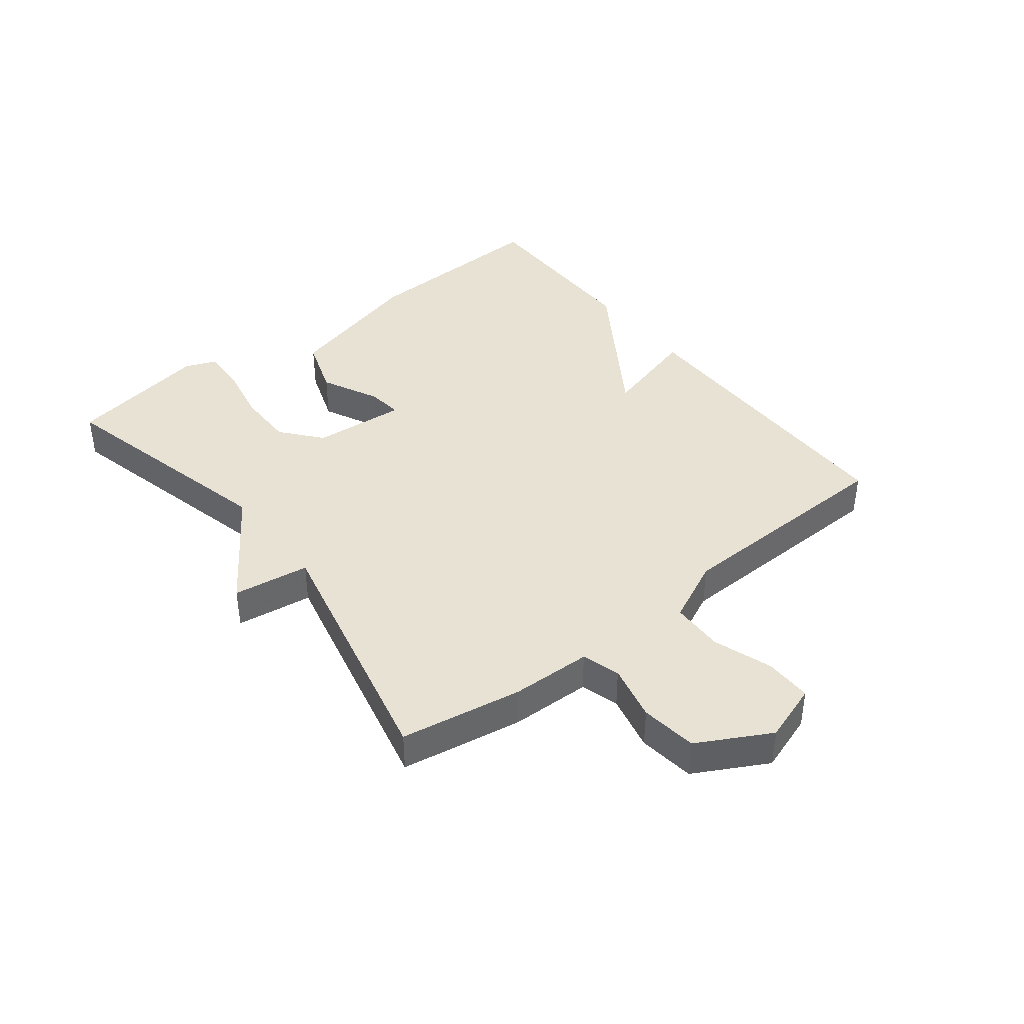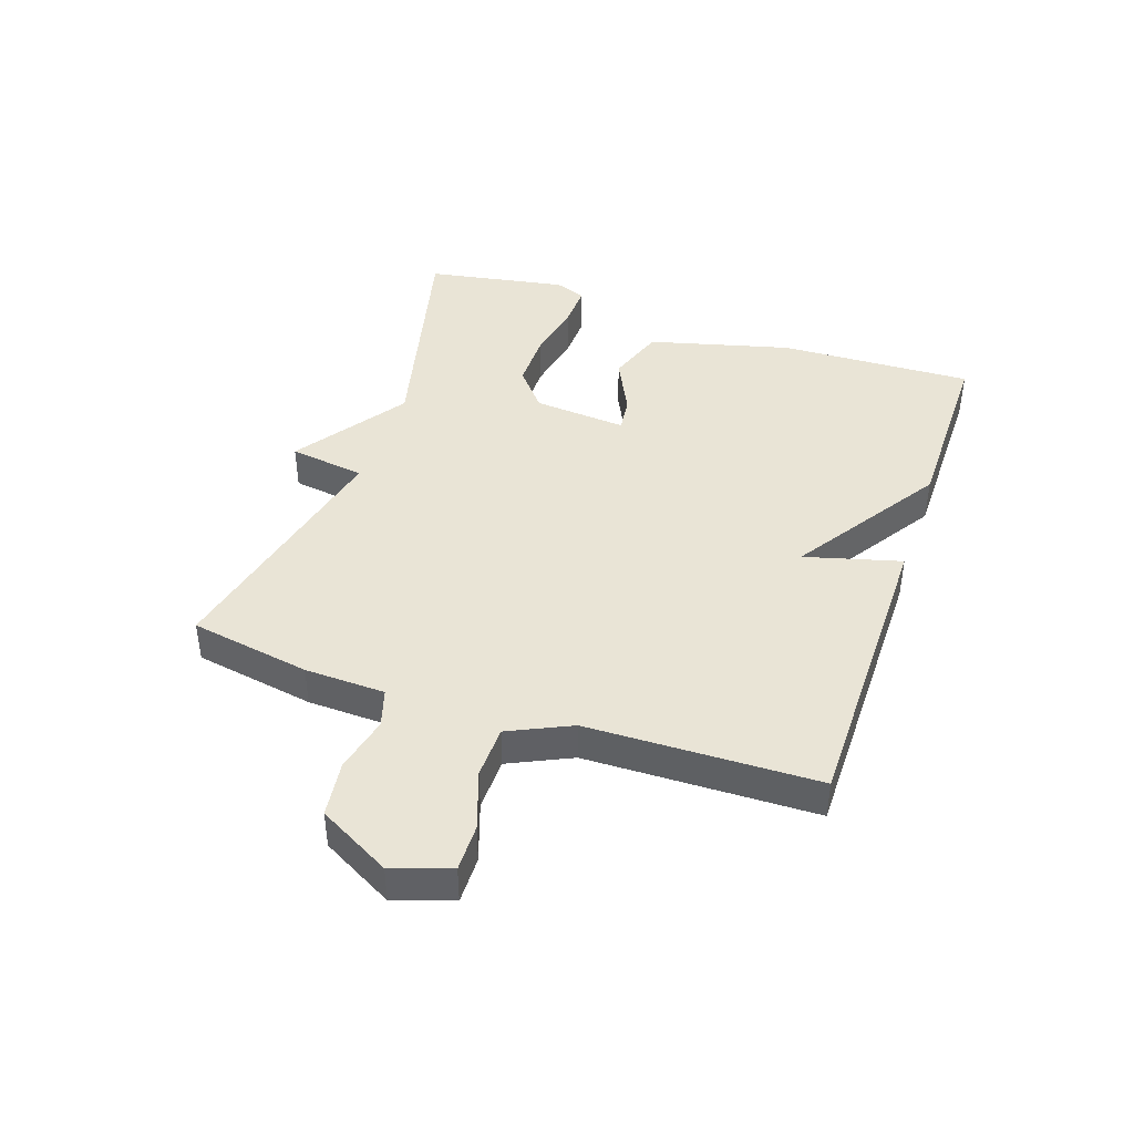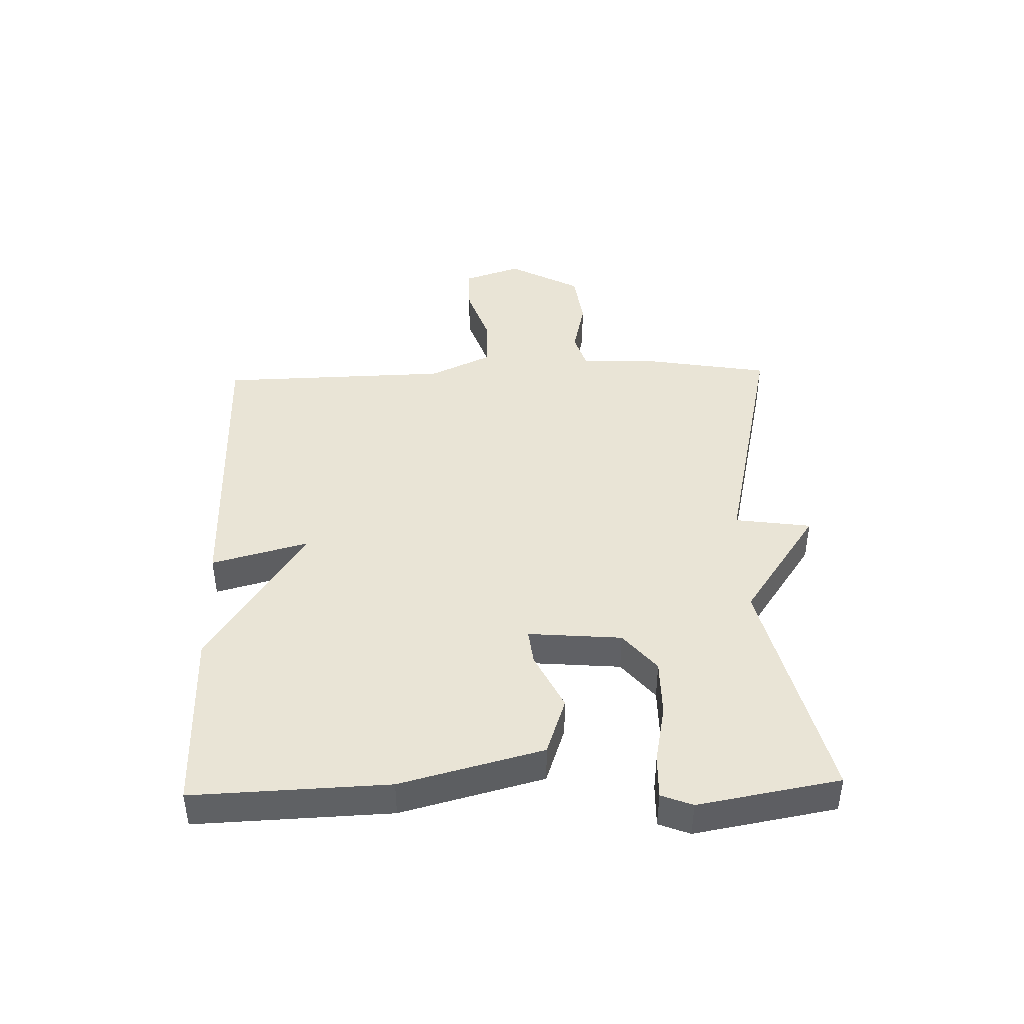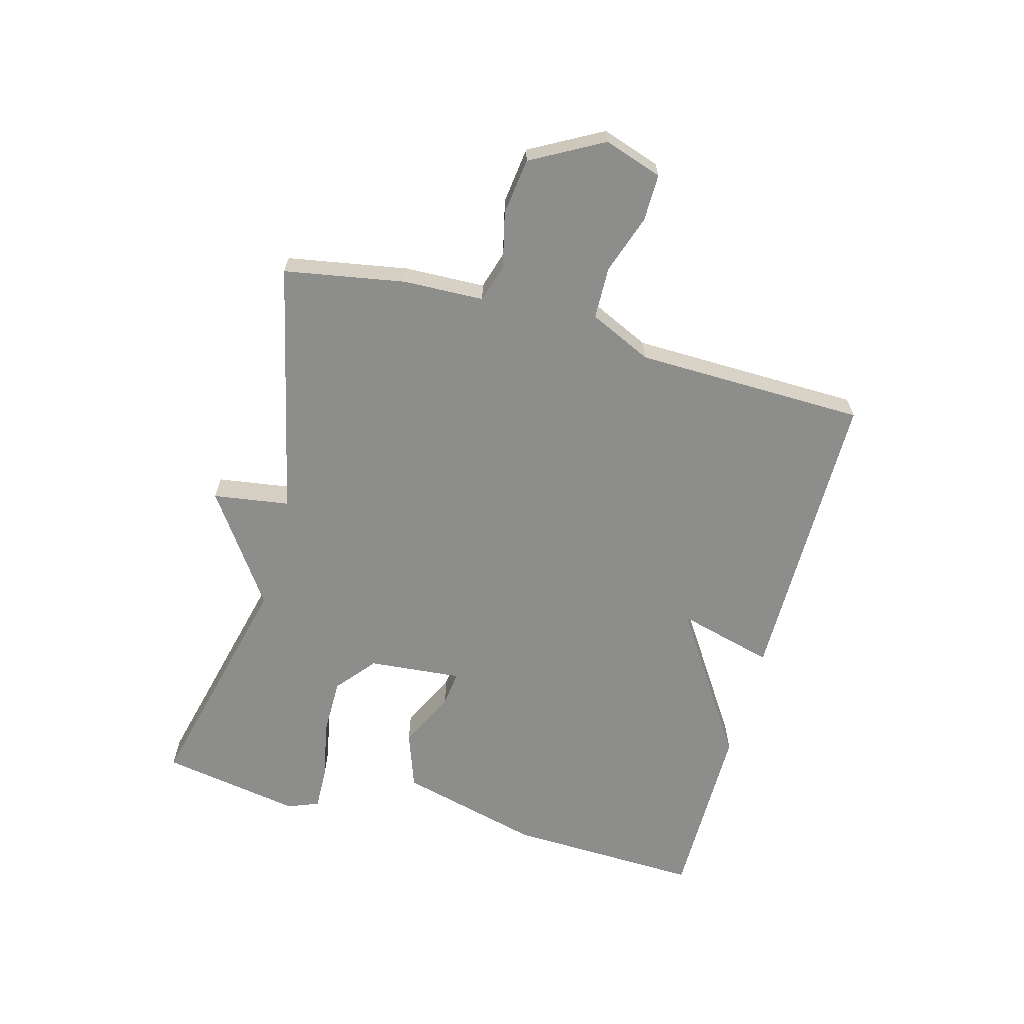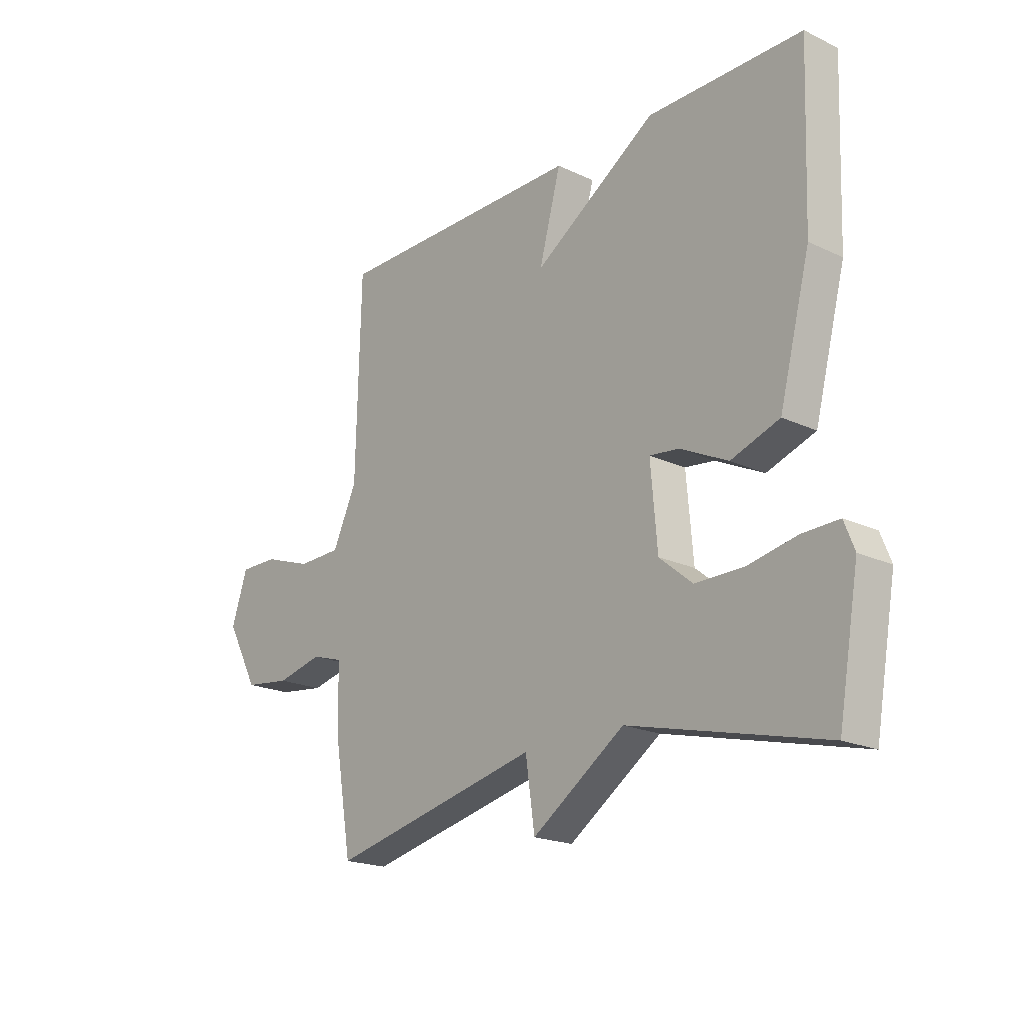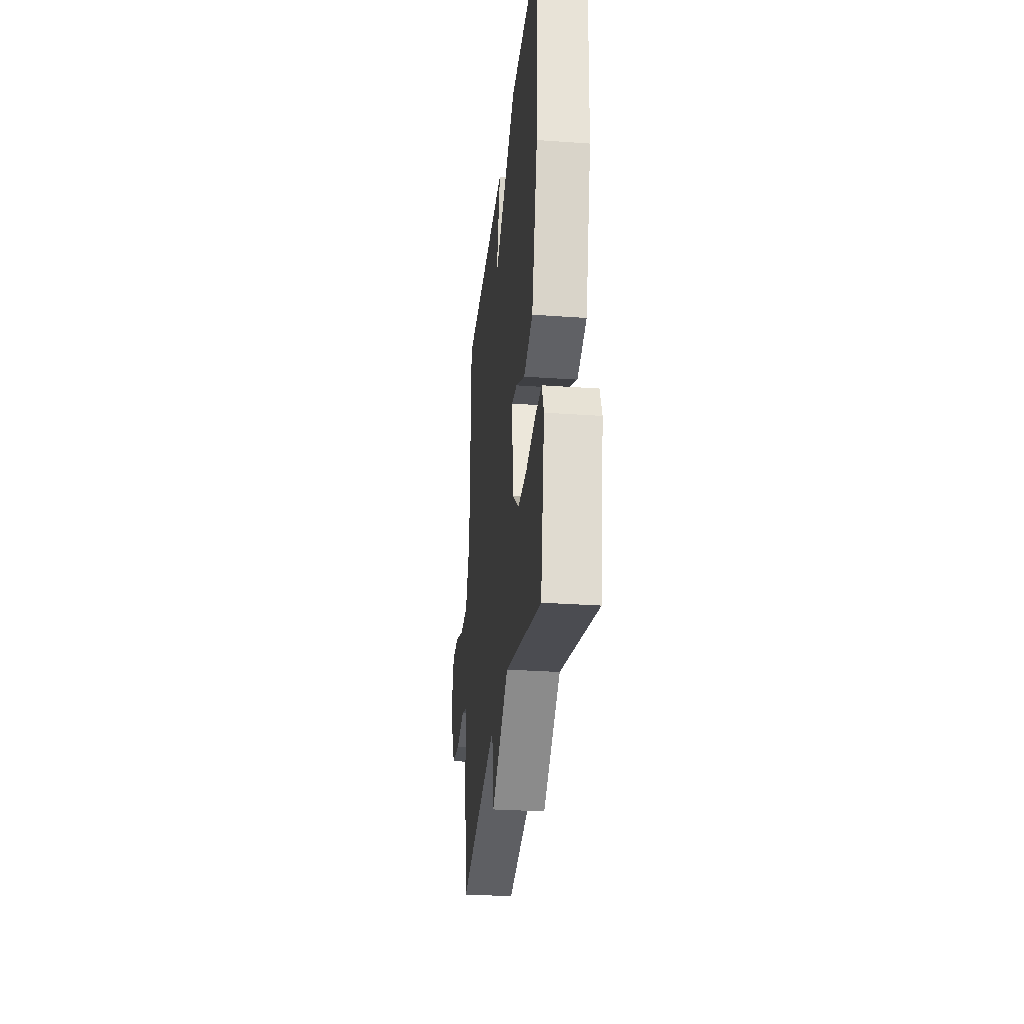
<metadata>
{"format":"obj","ext":"obj","renderer":"f3d","projection":"perspective","resolution":1024,"background":"white","views":[{"elev":40.7,"azim":-128.1,"up":"+Y"},{"elev":42.5,"azim":-71.1,"up":"+Y"},{"elev":42.7,"azim":88.3,"up":"+Y"},{"elev":-64.4,"azim":-105.0,"up":"+Y"},{"elev":-20.0,"azim":49.2,"up":"+Z"},{"elev":-29.2,"azim":84.0,"up":"+Z"}]}
</metadata>
<code>
v -0.5 0.07 -0.5
v -0.534 0.07 -0.302
v -0.538 0.07 -0.17
v -0.6 0.07 -0.151
v -0.692 0.07 -0.172
v -0.784 0.07 -0.16
v -0.848 0.07 -0.042
v -0.816 0.07 0.053
v -0.739 0.07 0.052
v -0.643 0.07 0.019
v -0.557 0.07 0.021
v -0.509 0.07 0.123
v -0.5 0.07 0.5
v -0.003 0.07 0.5
v -0.046 0.07 0.342
v 0.197 0.07 0.5
v 0.5 0.07 0.5
v 0.488 0.07 0.181
v 0.427 0.07 -0.052
v 0.332 0.07 -0.085
v 0.238 0.07 -0.039
v 0.18 0.07 -0.032
v 0.193 0.07 -0.185
v 0.258 0.07 -0.239
v 0.353 0.07 -0.239
v 0.449 0.07 -0.22
v 0.521 0.07 -0.218
v 0.541 0.07 -0.269
v 0.5 0.07 -0.5
v 0.117 0.07 -0.406
v -0.065 0.07 -0.531
v -0.083 0.07 -0.406
v -0.5 0 -0.5
v -0.534 0 -0.302
v -0.538 0 -0.17
v -0.6 0 -0.151
v -0.692 0 -0.172
v -0.784 0 -0.16
v -0.848 0 -0.042
v -0.816 0 0.053
v -0.739 0 0.052
v -0.643 0 0.019
v -0.557 0 0.021
v -0.509 0 0.123
v -0.5 0 0.5
v -0.003 0 0.5
v -0.046 0 0.342
v 0.197 0 0.5
v 0.5 0 0.5
v 0.488 0 0.181
v 0.427 0 -0.052
v 0.332 0 -0.085
v 0.238 0 -0.039
v 0.18 0 -0.032
v 0.193 0 -0.185
v 0.258 0 -0.239
v 0.353 0 -0.239
v 0.449 0 -0.22
v 0.521 0 -0.218
v 0.541 0 -0.269
v 0.5 0 -0.5
v 0.117 0 -0.406
v -0.065 0 -0.531
v -0.083 0 -0.406
f 30 31 32
f 28 29 30
f 27 28 30
f 26 27 30
f 25 26 30
f 24 25 30 32
f 1 2 3
f 32 1 3
f 24 32 3
f 23 24 3
f 19 20 21
f 18 19 21
f 17 18 21
f 16 17 21
f 15 16 21
f 15 21 22
f 12 13 14 15
f 23 3 4
f 22 23 4
f 15 22 4
f 12 15 4
f 11 12 4
f 8 9 10
f 7 8 10
f 7 10 11
f 6 7 11
f 5 6 11
f 4 5 11
f 64 63 62
f 62 61 60
f 62 60 59
f 62 59 58
f 62 58 57
f 64 62 57 56
f 35 34 33
f 35 33 64
f 35 64 56
f 35 56 55
f 53 52 51
f 53 51 50
f 53 50 49
f 53 49 48
f 53 48 47
f 54 53 47
f 47 46 45 44
f 36 35 55
f 36 55 54
f 36 54 47
f 36 47 44
f 36 44 43
f 42 41 40
f 42 40 39
f 43 42 39
f 43 39 38
f 43 38 37
f 43 37 36
f 1 33 34 2
f 2 34 35 3
f 3 35 36 4
f 4 36 37 5
f 5 37 38 6
f 6 38 39 7
f 7 39 40 8
f 8 40 41 9
f 9 41 42 10
f 10 42 43 11
f 11 43 44 12
f 12 44 45 13
f 13 45 46 14
f 14 46 47 15
f 15 47 48 16
f 16 48 49 17
f 17 49 50 18
f 18 50 51 19
f 19 51 52 20
f 20 52 53 21
f 21 53 54 22
f 22 54 55 23
f 23 55 56 24
f 24 56 57 25
f 25 57 58 26
f 26 58 59 27
f 27 59 60 28
f 28 60 61 29
f 29 61 62 30
f 30 62 63 31
f 31 63 64 32
f 32 64 33 1

</code>
